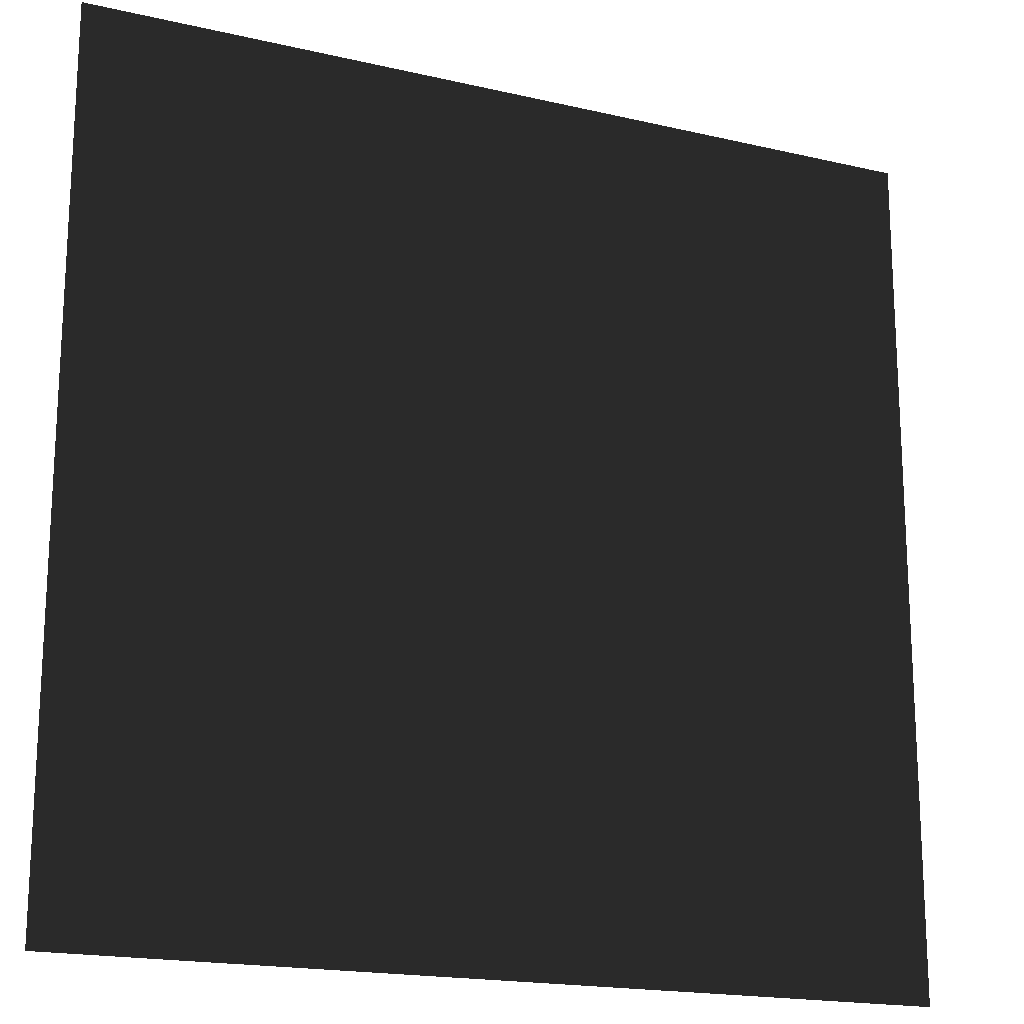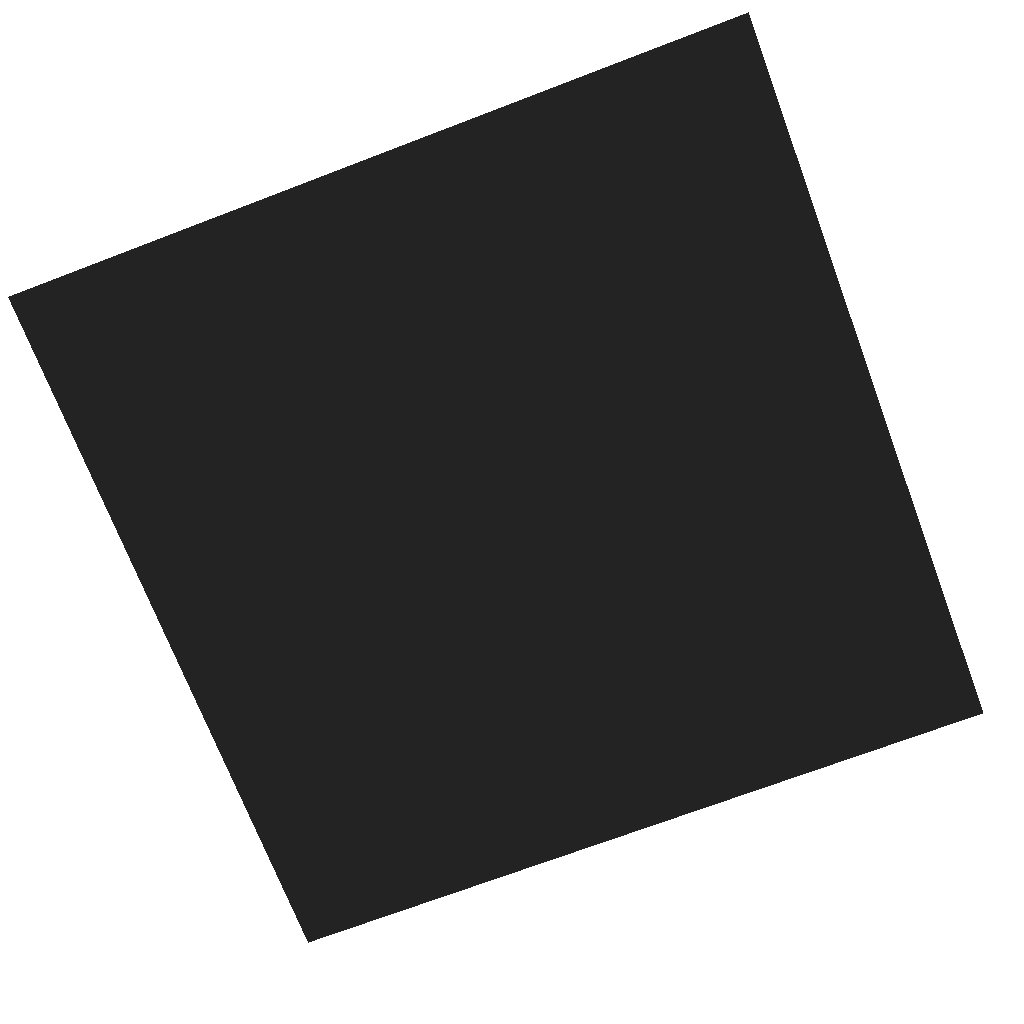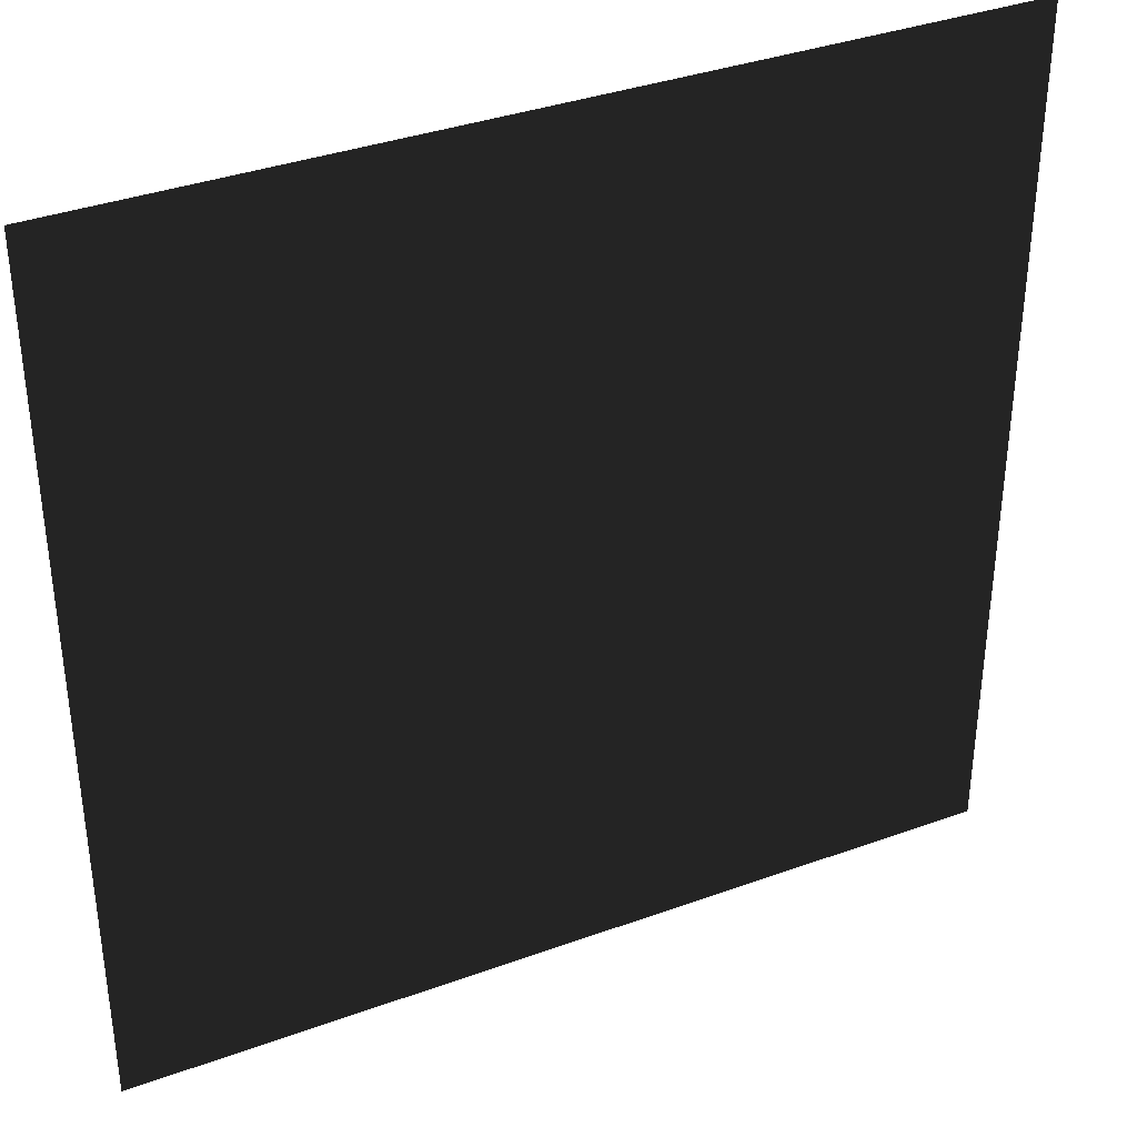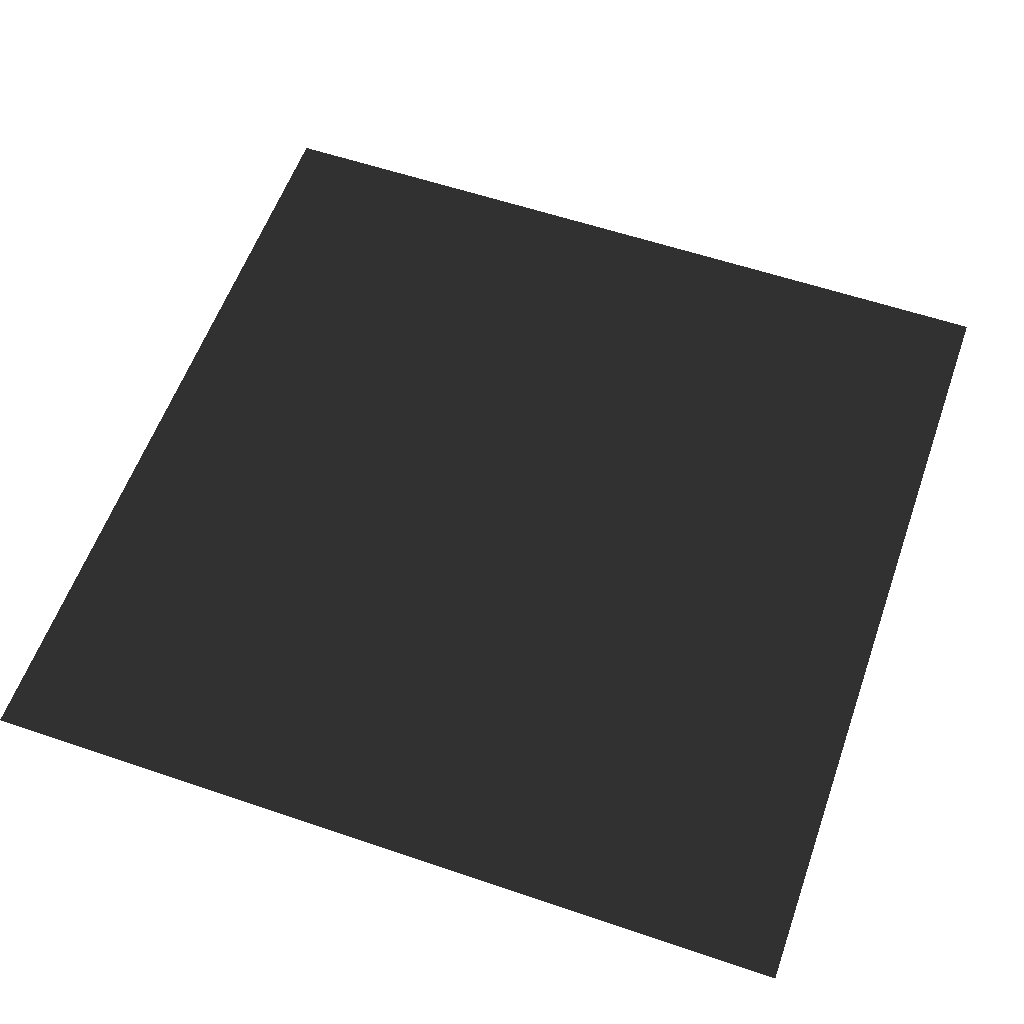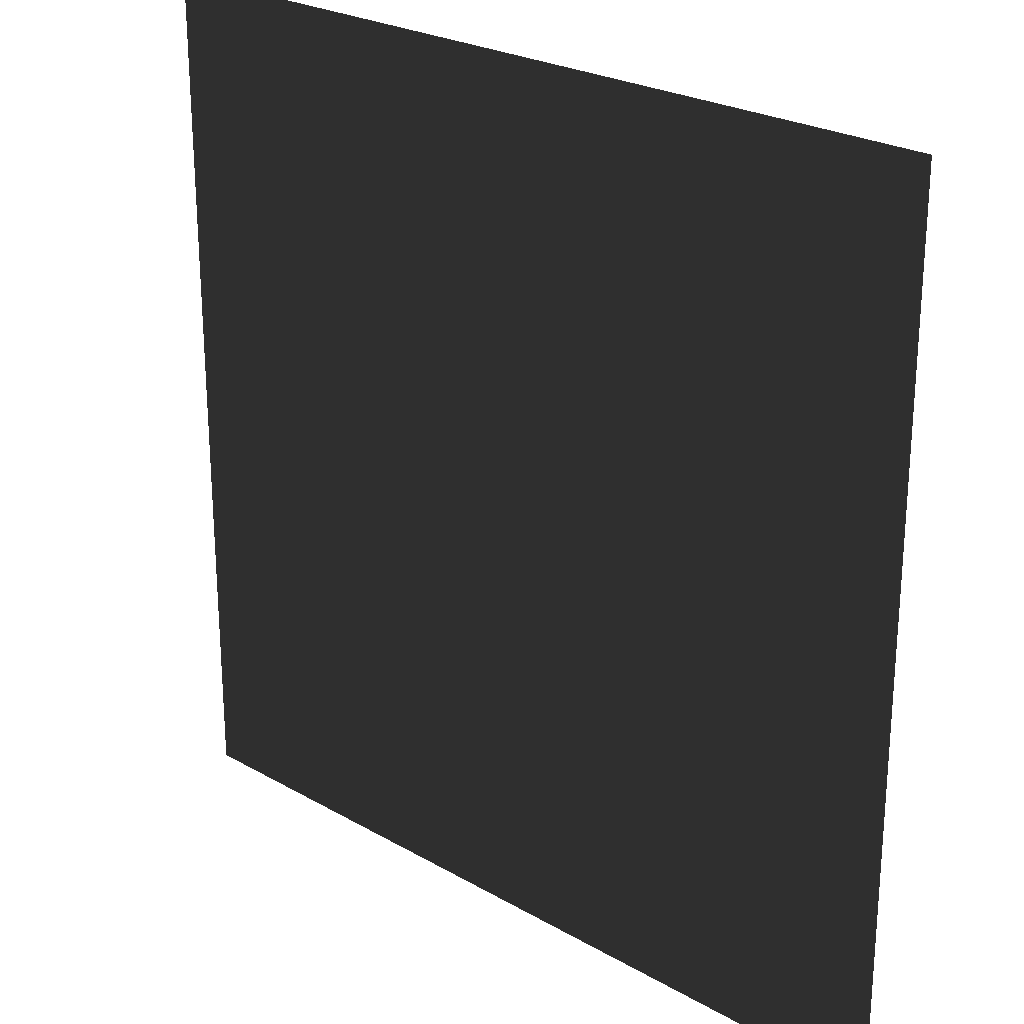
<metadata>
{"format":"obj","ext":"obj","renderer":"f3d","projection":"perspective","resolution":1024,"background":"white","views":[{"elev":-18.2,"azim":155.6,"up":"+Y"},{"elev":-71.7,"azim":-69.2,"up":"+Z"},{"elev":36.5,"azim":154.7,"up":"+Y"},{"elev":58.1,"azim":19.4,"up":"+Z"},{"elev":24.8,"azim":-136.9,"up":"+Y"}]}
</metadata>
<code>
v -1 -1  0
v -1  1  0
v  1  1  0
v  1 -1  0
f 1 2 3 4

</code>
